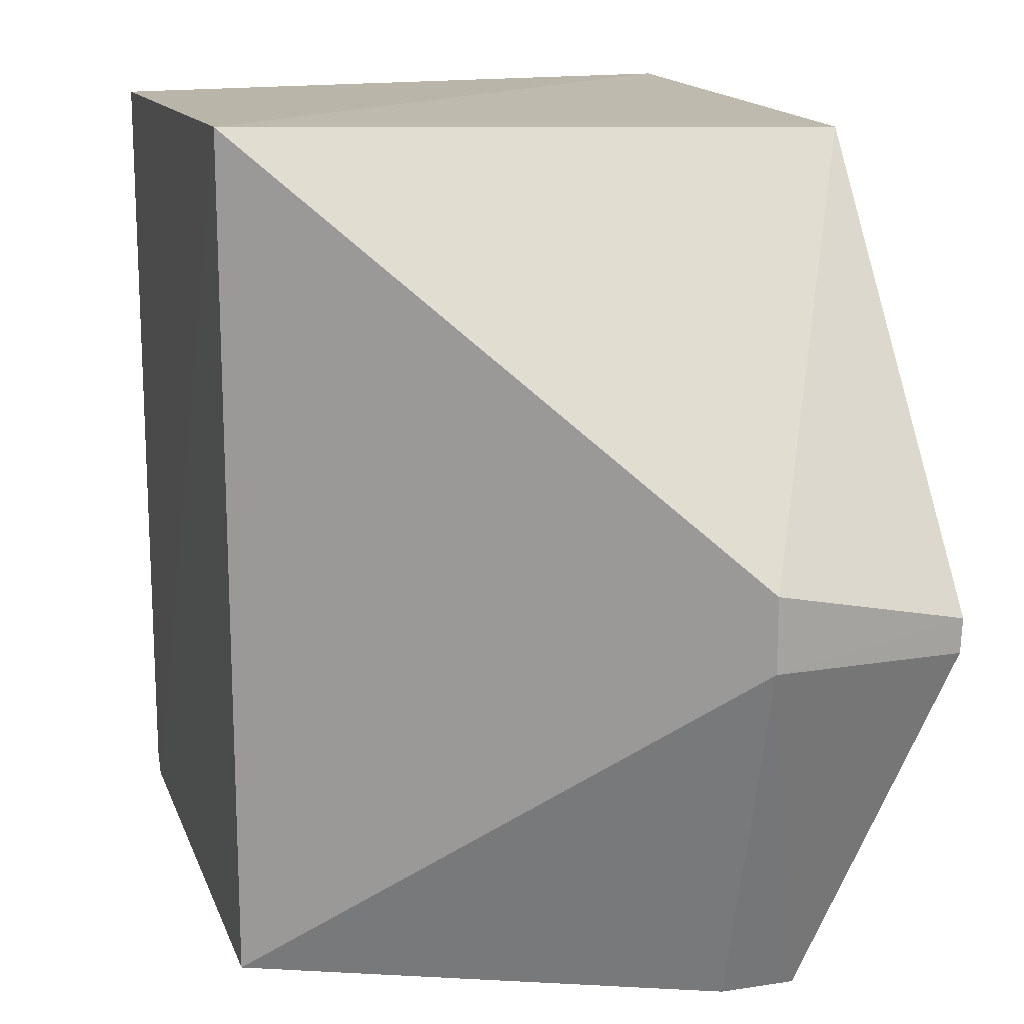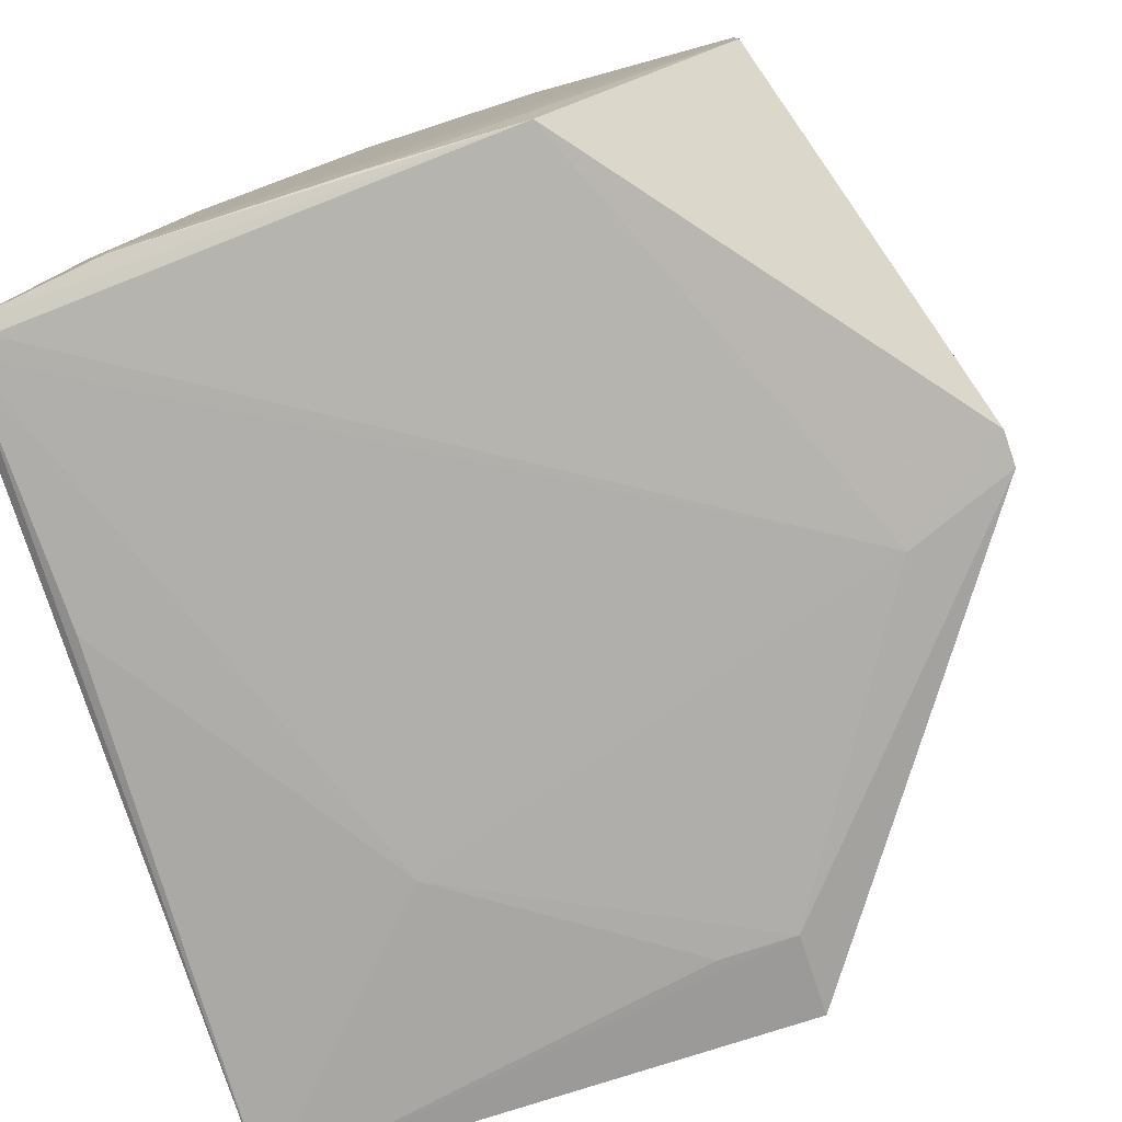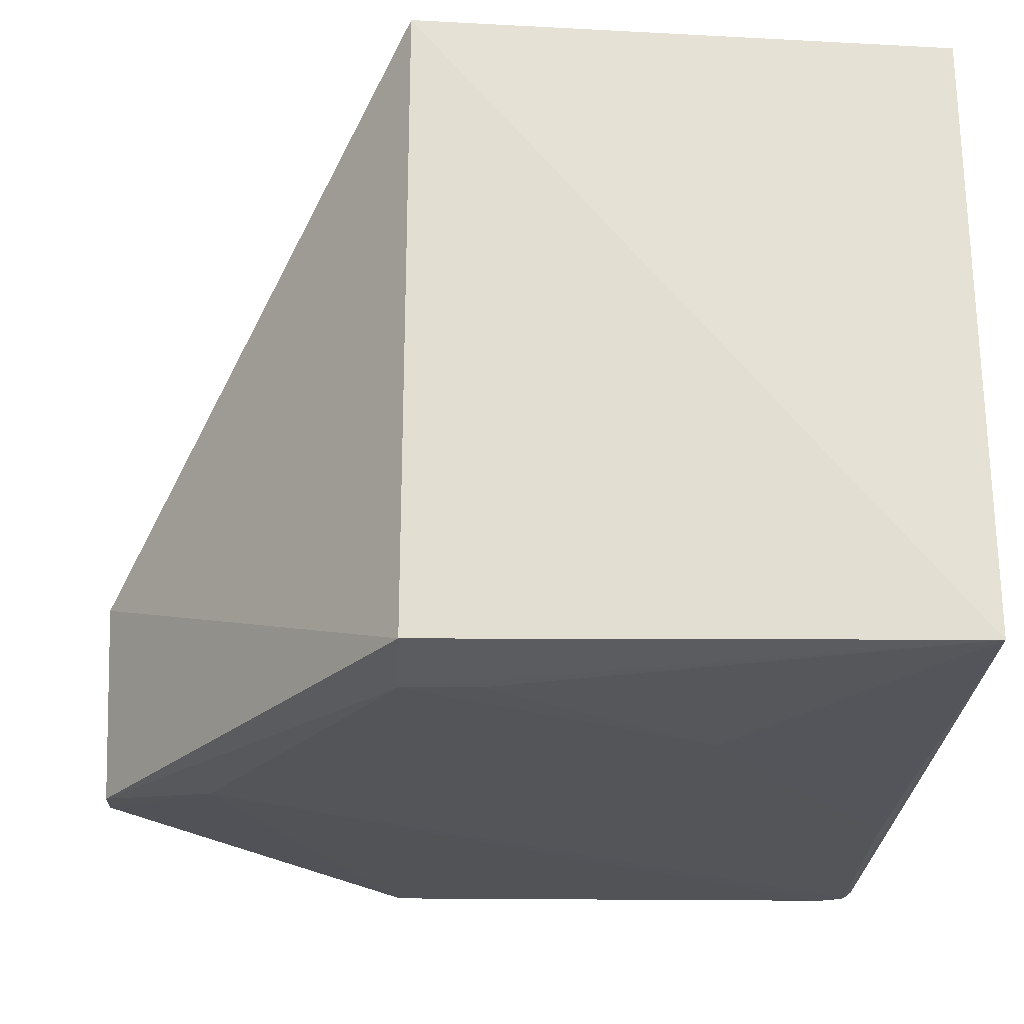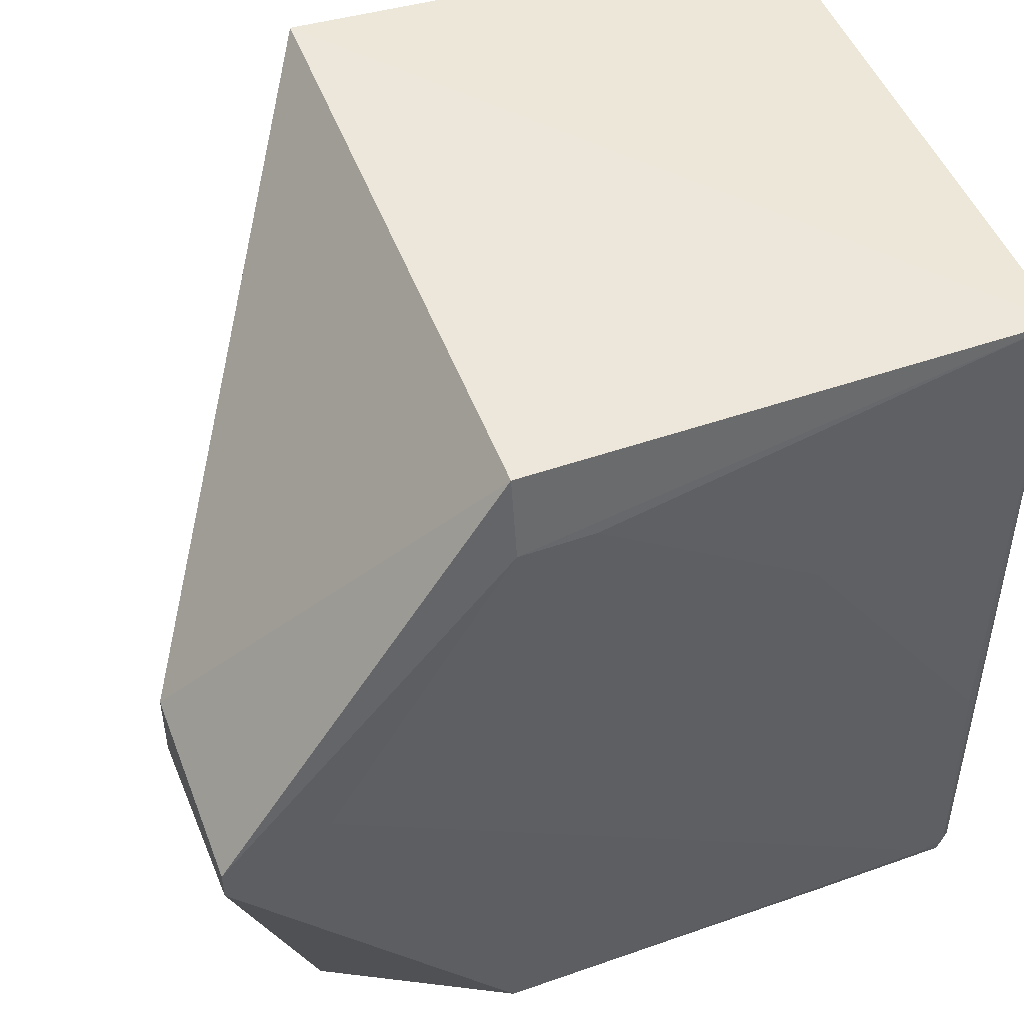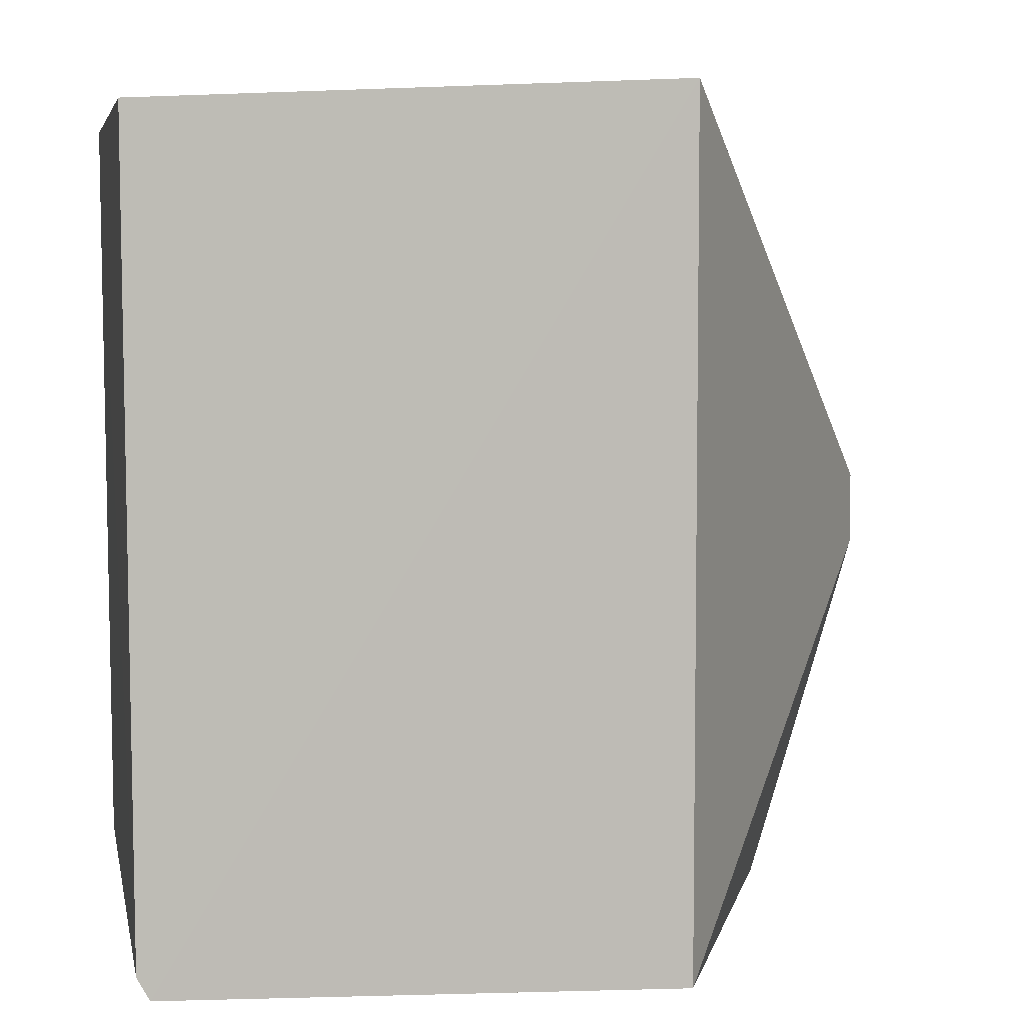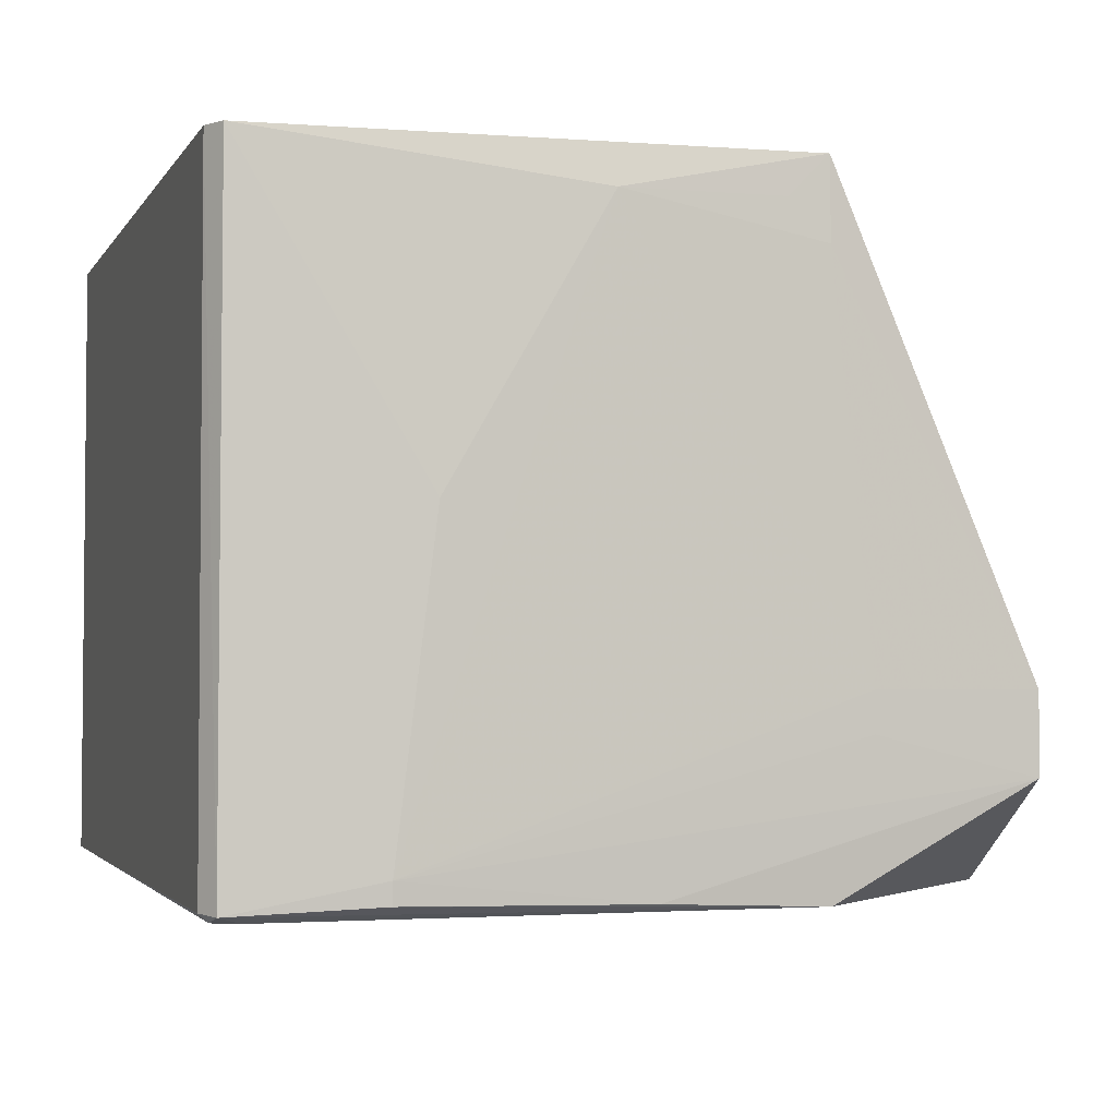
<metadata>
{"format":"obj","ext":"obj","renderer":"f3d","projection":"perspective","resolution":1024,"background":"white","views":[{"elev":16.0,"azim":73.2,"up":"+Y"},{"elev":-78.6,"azim":18.2,"up":"+Z"},{"elev":-24.0,"azim":177.7,"up":"+Z"},{"elev":48.6,"azim":159.4,"up":"+Y"},{"elev":5.6,"azim":-10.8,"up":"+Y"},{"elev":-2.9,"azim":-16.3,"up":"+Z"}]}
</metadata>
<code>
v -0.03284 0.02866 0.04364
v -0.01289 -0.003261 0.01371
v -0.03278 0.02718 0.002205
v -0.06786 0.02713 0.002673
v -0.06669 -0.02691 0.04366
v -0.06527 -0.02586 0.001432
v -0.01289 0.001726 0.01371
v -0.03284 -0.02798 0.04363
v -0.06779 0.02704 0.04359
v -0.01317 -0.00318 0.001272
v -0.05282 0.01162 0.001276
v -0.06756 -0.02542 0.001999
v -0.05772 -0.02813 0.003689
v -0.02037 -0.02807 0.008719
v -0.01315 -0.0009077 0.001177
v -0.0666 -0.008225 0.001591
v -0.0328 0.02162 0.001246
v -0.06752 -0.0254 0.04365
v -0.0453 -0.02816 0.04106
v -0.06679 -0.02688 0.001858
v -0.02037 -0.02811 0.01371
v -0.0328 -0.02767 0.00176
v -0.02033 0.001719 0.000817
v -0.06692 -0.02512 0.001448
v -0.03779 0.02162 0.001325
v -0.05522 -0.02813 0.0239
v -0.03287 -0.02816 0.03852
v -0.03037 -0.02817 0.01123
v -0.04292 -0.02797 0.00213
v -0.03538 -0.0281 0.04106
v -0.03037 -0.0282 0.01373
v -0.05771 -0.02806 0.002315
f 1 3 4
f 7 1 2
f 7 3 1
f 8 2 1
f 8 1 5
f 9 5 1
f 9 1 4
f 14 10 2
f 15 7 2
f 15 2 10
f 15 3 7
f 16 4 11
f 17 4 3
f 17 3 15
f 18 9 4
f 18 4 12
f 18 5 9
f 19 8 5
f 20 13 5
f 20 18 12
f 20 5 18
f 21 14 2
f 21 2 8
f 22 10 14
f 22 20 6
f 23 17 15
f 23 11 17
f 23 22 6
f 23 15 10
f 23 10 22
f 24 16 11
f 24 12 4
f 24 4 16
f 24 20 12
f 24 6 20
f 24 23 6
f 24 11 23
f 25 17 11
f 25 11 4
f 25 4 17
f 26 19 5
f 26 5 13
f 26 13 19
f 27 21 8
f 28 13 14
f 28 14 21
f 29 22 14
f 29 14 13
f 30 27 8
f 30 8 19
f 30 19 27
f 31 28 21
f 31 21 27
f 31 27 19
f 31 19 13
f 31 13 28
f 32 29 13
f 32 13 20
f 32 20 22
f 32 22 29

</code>
